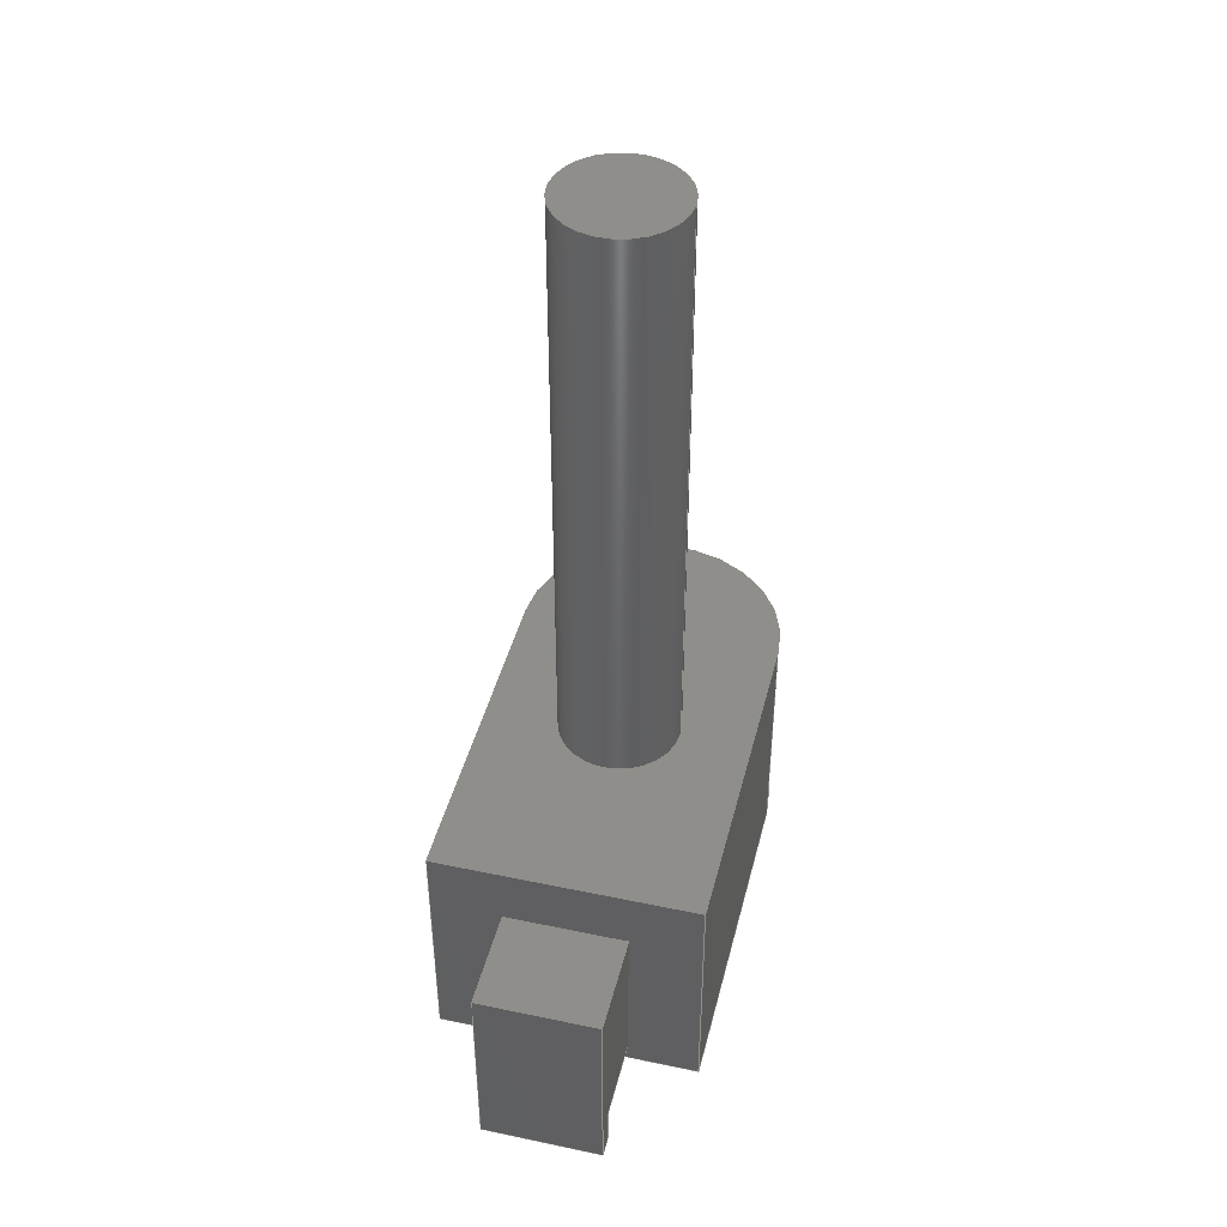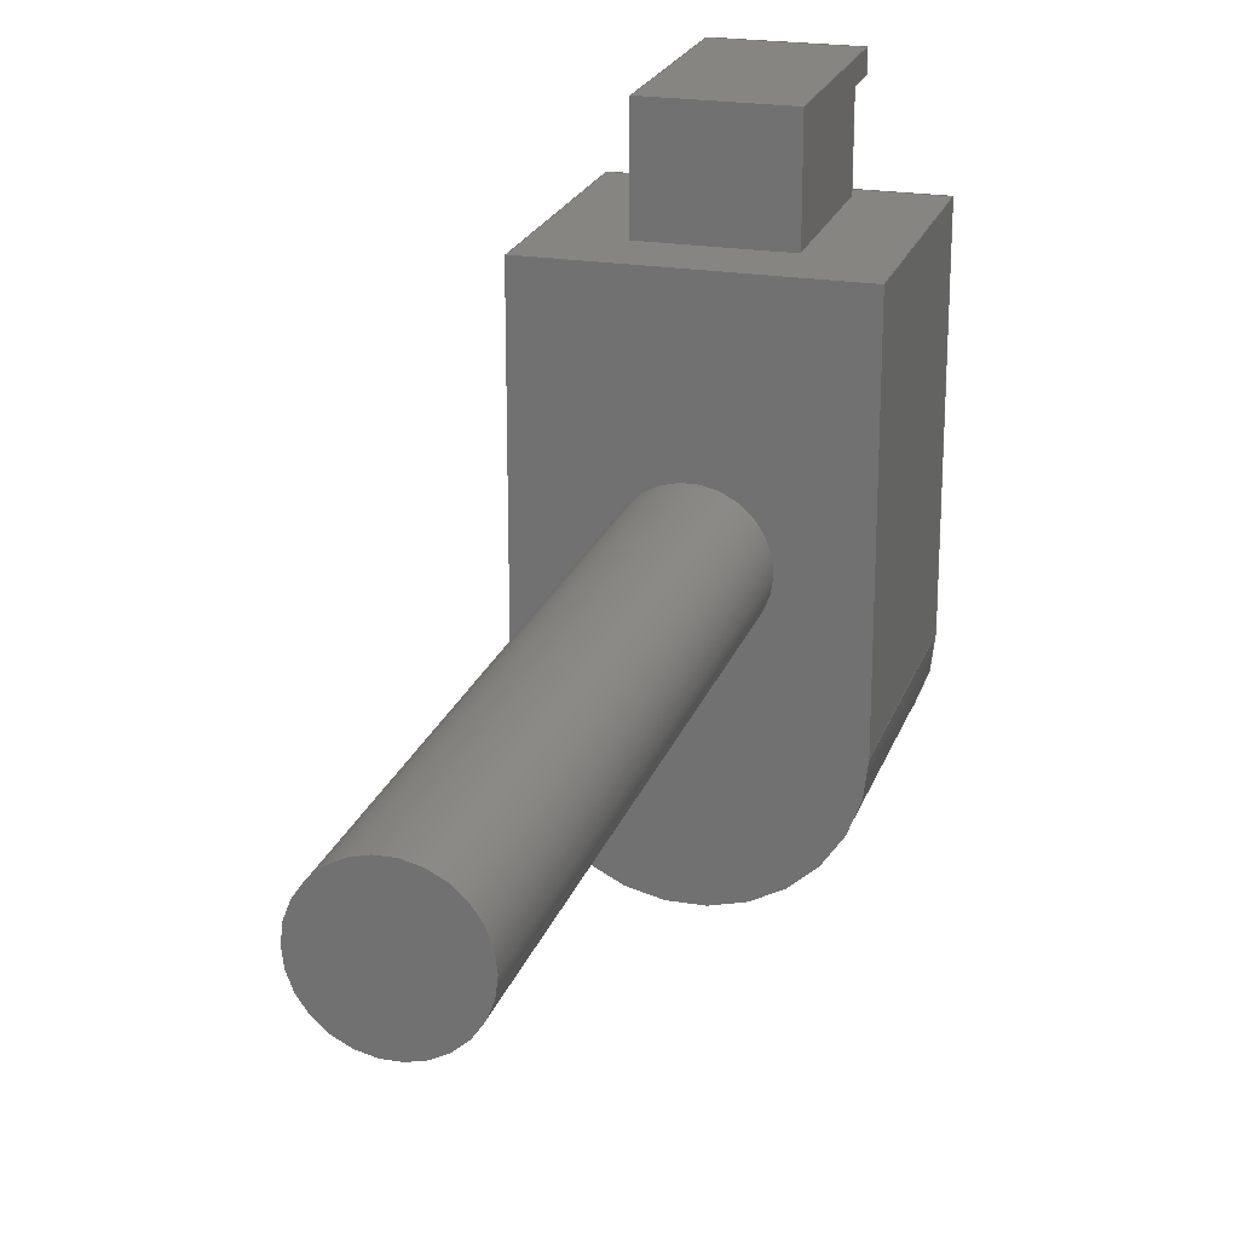
<metadata>
{"format":"step","ext":"step","renderer":"f3d","projection":"perspective","resolution":1024,"background":"white","views":[{"elev":43.8,"azim":-166.1,"up":"+Z"},{"elev":21.9,"azim":16.3,"up":"+Y"}]}
</metadata>
<code>
ISO-10303-21;
DATA;
#1=MECHANICAL_DESIGN_GEOMETRIC_PRESENTATION_REPRESENTATION('',(#4),#429);
#2=SHAPE_REPRESENTATION_RELATIONSHIP('SRR','None',#436,#3);
#3=ADVANCED_BREP_SHAPE_REPRESENTATION('',(#5),#428);
#4=STYLED_ITEM('',(#445),#5);
#5=MANIFOLD_SOLID_BREP('Body1',#253);
#6=FACE_BOUND('',#46,.T.);
#7=FACE_BOUND('',#51,.T.);
#8=PLANE('',#270);
#9=PLANE('',#271);
#10=PLANE('',#272);
#11=PLANE('',#273);
#12=PLANE('',#274);
#13=PLANE('',#275);
#14=PLANE('',#276);
#15=PLANE('',#277);
#16=PLANE('',#278);
#17=PLANE('',#279);
#18=PLANE('',#283);
#19=PLANE('',#284);
#20=PLANE('',#285);
#21=FACE_OUTER_BOUND('',#36,.T.);
#22=FACE_OUTER_BOUND('',#37,.T.);
#23=FACE_OUTER_BOUND('',#38,.T.);
#24=FACE_OUTER_BOUND('',#39,.T.);
#25=FACE_OUTER_BOUND('',#40,.T.);
#26=FACE_OUTER_BOUND('',#41,.T.);
#27=FACE_OUTER_BOUND('',#42,.T.);
#28=FACE_OUTER_BOUND('',#43,.T.);
#29=FACE_OUTER_BOUND('',#44,.T.);
#30=FACE_OUTER_BOUND('',#45,.T.);
#31=FACE_OUTER_BOUND('',#47,.T.);
#32=FACE_OUTER_BOUND('',#48,.T.);
#33=FACE_OUTER_BOUND('',#49,.T.);
#34=FACE_OUTER_BOUND('',#50,.T.);
#35=FACE_OUTER_BOUND('',#52,.T.);
#36=EDGE_LOOP('',(#170,#171,#172,#173));
#37=EDGE_LOOP('',(#174));
#38=EDGE_LOOP('',(#175,#176,#177,#178));
#39=EDGE_LOOP('',(#179,#180,#181,#182));
#40=EDGE_LOOP('',(#183,#184,#185,#186,#187,#188));
#41=EDGE_LOOP('',(#189,#190,#191,#192));
#42=EDGE_LOOP('',(#193,#194,#195,#196,#197,#198));
#43=EDGE_LOOP('',(#199,#200,#201,#202));
#44=EDGE_LOOP('',(#203,#204,#205,#206));
#45=EDGE_LOOP('',(#207,#208,#209,#210));
#46=EDGE_LOOP('',(#211,#212,#213,#214));
#47=EDGE_LOOP('',(#215,#216,#217,#218));
#48=EDGE_LOOP('',(#219,#220,#221,#222));
#49=EDGE_LOOP('',(#223,#224,#225,#226));
#50=EDGE_LOOP('',(#227,#228,#229,#230));
#51=EDGE_LOOP('',(#231));
#52=EDGE_LOOP('',(#232,#233,#234,#235));
#53=LINE('',#360,#82);
#54=LINE('',#366,#83);
#55=LINE('',#368,#84);
#56=LINE('',#370,#85);
#57=LINE('',#371,#86);
#58=LINE('',#374,#87);
#59=LINE('',#376,#88);
#60=LINE('',#377,#89);
#61=LINE('',#380,#90);
#62=LINE('',#382,#91);
#63=LINE('',#384,#92);
#64=LINE('',#385,#93);
#65=LINE('',#388,#94);
#66=LINE('',#390,#95);
#67=LINE('',#391,#96);
#68=LINE('',#393,#97);
#69=LINE('',#395,#98);
#70=LINE('',#396,#99);
#71=LINE('',#398,#100);
#72=LINE('',#403,#101);
#73=LINE('',#405,#102);
#74=LINE('',#407,#103);
#75=LINE('',#408,#104);
#76=LINE('',#411,#105);
#77=LINE('',#413,#106);
#78=LINE('',#414,#107);
#79=LINE('',#420,#108);
#80=LINE('',#422,#109);
#81=LINE('',#423,#110);
#82=VECTOR('',#292,0.3);
#83=VECTOR('',#299,1);
#84=VECTOR('',#300,1);
#85=VECTOR('',#301,1);
#86=VECTOR('',#302,1);
#87=VECTOR('',#305,1);
#88=VECTOR('',#306,1);
#89=VECTOR('',#307,1);
#90=VECTOR('',#310,1);
#91=VECTOR('',#311,1);
#92=VECTOR('',#312,1);
#93=VECTOR('',#313,1);
#94=VECTOR('',#316,1);
#95=VECTOR('',#317,1);
#96=VECTOR('',#318,1);
#97=VECTOR('',#321,1);
#98=VECTOR('',#322,1);
#99=VECTOR('',#323,1);
#100=VECTOR('',#326,1);
#101=VECTOR('',#331,1);
#102=VECTOR('',#332,1);
#103=VECTOR('',#333,1);
#104=VECTOR('',#334,1);
#105=VECTOR('',#337,1);
#106=VECTOR('',#338,1);
#107=VECTOR('',#339,1);
#108=VECTOR('',#346,1);
#109=VECTOR('',#349,1);
#110=VECTOR('',#350,1);
#111=CIRCLE('',#268,0.3);
#112=CIRCLE('',#269,0.3);
#113=CIRCLE('',#281,0.65);
#114=CIRCLE('',#282,0.65);
#115=VERTEX_POINT('',#357);
#116=VERTEX_POINT('',#359);
#117=VERTEX_POINT('',#364);
#118=VERTEX_POINT('',#365);
#119=VERTEX_POINT('',#367);
#120=VERTEX_POINT('',#369);
#121=VERTEX_POINT('',#373);
#122=VERTEX_POINT('',#375);
#123=VERTEX_POINT('',#379);
#124=VERTEX_POINT('',#381);
#125=VERTEX_POINT('',#383);
#126=VERTEX_POINT('',#387);
#127=VERTEX_POINT('',#389);
#128=VERTEX_POINT('',#394);
#129=VERTEX_POINT('',#401);
#130=VERTEX_POINT('',#402);
#131=VERTEX_POINT('',#404);
#132=VERTEX_POINT('',#406);
#133=VERTEX_POINT('',#410);
#134=VERTEX_POINT('',#412);
#135=VERTEX_POINT('',#416);
#136=VERTEX_POINT('',#418);
#137=EDGE_CURVE('',#115,#115,#111,.T.);
#138=EDGE_CURVE('',#115,#116,#53,.T.);
#139=EDGE_CURVE('',#116,#116,#112,.T.);
#140=EDGE_CURVE('',#117,#118,#54,.T.);
#141=EDGE_CURVE('',#119,#117,#55,.T.);
#142=EDGE_CURVE('',#119,#120,#56,.T.);
#143=EDGE_CURVE('',#118,#120,#57,.T.);
#144=EDGE_CURVE('',#121,#119,#58,.T.);
#145=EDGE_CURVE('',#122,#121,#59,.T.);
#146=EDGE_CURVE('',#120,#122,#60,.T.);
#147=EDGE_CURVE('',#117,#123,#61,.T.);
#148=EDGE_CURVE('',#124,#123,#62,.T.);
#149=EDGE_CURVE('',#125,#124,#63,.T.);
#150=EDGE_CURVE('',#121,#125,#64,.T.);
#151=EDGE_CURVE('',#125,#126,#65,.T.);
#152=EDGE_CURVE('',#127,#124,#66,.T.);
#153=EDGE_CURVE('',#126,#127,#67,.T.);
#154=EDGE_CURVE('',#126,#122,#68,.T.);
#155=EDGE_CURVE('',#128,#127,#69,.T.);
#156=EDGE_CURVE('',#118,#128,#70,.T.);
#157=EDGE_CURVE('',#123,#128,#71,.T.);
#158=EDGE_CURVE('',#129,#130,#72,.T.);
#159=EDGE_CURVE('',#129,#131,#73,.T.);
#160=EDGE_CURVE('',#132,#131,#74,.T.);
#161=EDGE_CURVE('',#130,#132,#75,.T.);
#162=EDGE_CURVE('',#133,#130,#76,.T.);
#163=EDGE_CURVE('',#134,#132,#77,.T.);
#164=EDGE_CURVE('',#133,#134,#78,.T.);
#165=EDGE_CURVE('',#135,#133,#113,.T.);
#166=EDGE_CURVE('',#136,#134,#114,.T.);
#167=EDGE_CURVE('',#135,#136,#79,.T.);
#168=EDGE_CURVE('',#135,#129,#80,.T.);
#169=EDGE_CURVE('',#131,#136,#81,.T.);
#170=ORIENTED_EDGE('',*,*,#137,.F.);
#171=ORIENTED_EDGE('',*,*,#138,.T.);
#172=ORIENTED_EDGE('',*,*,#139,.F.);
#173=ORIENTED_EDGE('',*,*,#138,.F.);
#174=ORIENTED_EDGE('',*,*,#137,.T.);
#175=ORIENTED_EDGE('',*,*,#140,.F.);
#176=ORIENTED_EDGE('',*,*,#141,.F.);
#177=ORIENTED_EDGE('',*,*,#142,.T.);
#178=ORIENTED_EDGE('',*,*,#143,.F.);
#179=ORIENTED_EDGE('',*,*,#144,.F.);
#180=ORIENTED_EDGE('',*,*,#145,.F.);
#181=ORIENTED_EDGE('',*,*,#146,.F.);
#182=ORIENTED_EDGE('',*,*,#142,.F.);
#183=ORIENTED_EDGE('',*,*,#144,.T.);
#184=ORIENTED_EDGE('',*,*,#141,.T.);
#185=ORIENTED_EDGE('',*,*,#147,.T.);
#186=ORIENTED_EDGE('',*,*,#148,.F.);
#187=ORIENTED_EDGE('',*,*,#149,.F.);
#188=ORIENTED_EDGE('',*,*,#150,.F.);
#189=ORIENTED_EDGE('',*,*,#151,.F.);
#190=ORIENTED_EDGE('',*,*,#149,.T.);
#191=ORIENTED_EDGE('',*,*,#152,.F.);
#192=ORIENTED_EDGE('',*,*,#153,.F.);
#193=ORIENTED_EDGE('',*,*,#146,.T.);
#194=ORIENTED_EDGE('',*,*,#154,.F.);
#195=ORIENTED_EDGE('',*,*,#153,.T.);
#196=ORIENTED_EDGE('',*,*,#155,.F.);
#197=ORIENTED_EDGE('',*,*,#156,.F.);
#198=ORIENTED_EDGE('',*,*,#143,.T.);
#199=ORIENTED_EDGE('',*,*,#140,.T.);
#200=ORIENTED_EDGE('',*,*,#156,.T.);
#201=ORIENTED_EDGE('',*,*,#157,.F.);
#202=ORIENTED_EDGE('',*,*,#147,.F.);
#203=ORIENTED_EDGE('',*,*,#157,.T.);
#204=ORIENTED_EDGE('',*,*,#155,.T.);
#205=ORIENTED_EDGE('',*,*,#152,.T.);
#206=ORIENTED_EDGE('',*,*,#148,.T.);
#207=ORIENTED_EDGE('',*,*,#158,.F.);
#208=ORIENTED_EDGE('',*,*,#159,.T.);
#209=ORIENTED_EDGE('',*,*,#160,.F.);
#210=ORIENTED_EDGE('',*,*,#161,.F.);
#211=ORIENTED_EDGE('',*,*,#145,.T.);
#212=ORIENTED_EDGE('',*,*,#150,.T.);
#213=ORIENTED_EDGE('',*,*,#151,.T.);
#214=ORIENTED_EDGE('',*,*,#154,.T.);
#215=ORIENTED_EDGE('',*,*,#162,.T.);
#216=ORIENTED_EDGE('',*,*,#161,.T.);
#217=ORIENTED_EDGE('',*,*,#163,.F.);
#218=ORIENTED_EDGE('',*,*,#164,.F.);
#219=ORIENTED_EDGE('',*,*,#165,.T.);
#220=ORIENTED_EDGE('',*,*,#164,.T.);
#221=ORIENTED_EDGE('',*,*,#166,.F.);
#222=ORIENTED_EDGE('',*,*,#167,.F.);
#223=ORIENTED_EDGE('',*,*,#168,.F.);
#224=ORIENTED_EDGE('',*,*,#167,.T.);
#225=ORIENTED_EDGE('',*,*,#169,.F.);
#226=ORIENTED_EDGE('',*,*,#159,.F.);
#227=ORIENTED_EDGE('',*,*,#169,.T.);
#228=ORIENTED_EDGE('',*,*,#166,.T.);
#229=ORIENTED_EDGE('',*,*,#163,.T.);
#230=ORIENTED_EDGE('',*,*,#160,.T.);
#231=ORIENTED_EDGE('',*,*,#139,.T.);
#232=ORIENTED_EDGE('',*,*,#168,.T.);
#233=ORIENTED_EDGE('',*,*,#158,.T.);
#234=ORIENTED_EDGE('',*,*,#162,.F.);
#235=ORIENTED_EDGE('',*,*,#165,.F.);
#236=CYLINDRICAL_SURFACE('',#267,0.3);
#237=CYLINDRICAL_SURFACE('',#280,0.65);
#238=ADVANCED_FACE('',(#21),#236,.T.);
#239=ADVANCED_FACE('',(#22),#8,.T.);
#240=ADVANCED_FACE('',(#23),#9,.F.);
#241=ADVANCED_FACE('',(#24),#10,.F.);
#242=ADVANCED_FACE('',(#25),#11,.T.);
#243=ADVANCED_FACE('',(#26),#12,.T.);
#244=ADVANCED_FACE('',(#27),#13,.T.);
#245=ADVANCED_FACE('',(#28),#14,.T.);
#246=ADVANCED_FACE('',(#29),#15,.T.);
#247=ADVANCED_FACE('',(#30,#6),#16,.T.);
#248=ADVANCED_FACE('',(#31),#17,.T.);
#249=ADVANCED_FACE('',(#32),#237,.T.);
#250=ADVANCED_FACE('',(#33),#18,.T.);
#251=ADVANCED_FACE('',(#34,#7),#19,.T.);
#252=ADVANCED_FACE('',(#35),#20,.F.);
#253=CLOSED_SHELL('',(#238,#239,#240,#241,#242,#243,#244,#245,#246,#247,
#248,#249,#250,#251,#252));
#254=DERIVED_UNIT_ELEMENT(#256,1);
#255=DERIVED_UNIT_ELEMENT(#431,3);
#256=(
MASS_UNIT()
NAMED_UNIT(*)
SI_UNIT(.KILO.,.GRAM.)
);
#257=DERIVED_UNIT((#254,#255));
#258=MEASURE_REPRESENTATION_ITEM('density measure',
POSITIVE_RATIO_MEASURE(7850),#257);
#259=PROPERTY_DEFINITION_REPRESENTATION(#264,#261);
#260=PROPERTY_DEFINITION_REPRESENTATION(#265,#262);
#261=REPRESENTATION('material name',(#263),#428);
#262=REPRESENTATION('density',(#258),#428);
#263=DESCRIPTIVE_REPRESENTATION_ITEM('Steel','Steel');
#264=PROPERTY_DEFINITION('material property','material name',#438);
#265=PROPERTY_DEFINITION('material property','density of part',#438);
#266=AXIS2_PLACEMENT_3D('placement',#355,#286,#287);
#267=AXIS2_PLACEMENT_3D('',#356,#288,#289);
#268=AXIS2_PLACEMENT_3D('',#358,#290,#291);
#269=AXIS2_PLACEMENT_3D('',#361,#293,#294);
#270=AXIS2_PLACEMENT_3D('',#362,#295,#296);
#271=AXIS2_PLACEMENT_3D('',#363,#297,#298);
#272=AXIS2_PLACEMENT_3D('',#372,#303,#304);
#273=AXIS2_PLACEMENT_3D('',#378,#308,#309);
#274=AXIS2_PLACEMENT_3D('',#386,#314,#315);
#275=AXIS2_PLACEMENT_3D('',#392,#319,#320);
#276=AXIS2_PLACEMENT_3D('',#397,#324,#325);
#277=AXIS2_PLACEMENT_3D('',#399,#327,#328);
#278=AXIS2_PLACEMENT_3D('',#400,#329,#330);
#279=AXIS2_PLACEMENT_3D('',#409,#335,#336);
#280=AXIS2_PLACEMENT_3D('',#415,#340,#341);
#281=AXIS2_PLACEMENT_3D('',#417,#342,#343);
#282=AXIS2_PLACEMENT_3D('',#419,#344,#345);
#283=AXIS2_PLACEMENT_3D('',#421,#347,#348);
#284=AXIS2_PLACEMENT_3D('',#424,#351,#352);
#285=AXIS2_PLACEMENT_3D('',#425,#353,#354);
#286=DIRECTION('axis',(0,0,1));
#287=DIRECTION('refdir',(1,0,0));
#288=DIRECTION('center_axis',(0,0,1));
#289=DIRECTION('ref_axis',(1,0,0));
#290=DIRECTION('center_axis',(0,0,1));
#291=DIRECTION('ref_axis',(1,0,0));
#292=DIRECTION('',(0,0,-1));
#293=DIRECTION('center_axis',(0,0,-1));
#294=DIRECTION('ref_axis',(1,0,0));
#295=DIRECTION('center_axis',(0,0,1));
#296=DIRECTION('ref_axis',(1,0,0));
#297=DIRECTION('center_axis',(-0.0005056,1,0));
#298=DIRECTION('ref_axis',(-1,-0.0005056,0));
#299=DIRECTION('',(-1,-0.0005056,0));
#300=DIRECTION('',(0,0,-1));
#301=DIRECTION('',(-1,-0.0005056,0));
#302=DIRECTION('',(0,0,1));
#303=DIRECTION('center_axis',(0,0,1));
#304=DIRECTION('ref_axis',(1,0,0));
#305=DIRECTION('',(-0.0005056,1,0));
#306=DIRECTION('',(1,0.0005056,0));
#307=DIRECTION('',(0.0005056,-1,0));
#308=DIRECTION('center_axis',(1,0.0005056,0));
#309=DIRECTION('ref_axis',(0,0,-1));
#310=DIRECTION('',(-0.0005056,1,0));
#311=DIRECTION('',(0,0,-1));
#312=DIRECTION('',(-0.0005056,1,0));
#313=DIRECTION('',(0,0,1));
#314=DIRECTION('center_axis',(0,0,1));
#315=DIRECTION('ref_axis',(1,0.0005056,0));
#316=DIRECTION('',(-1,-0.0005056,0));
#317=DIRECTION('',(1,0.0005056,0));
#318=DIRECTION('',(-0.0005056,1,0));
#319=DIRECTION('center_axis',(-1,-0.0005056,
0));
#320=DIRECTION('ref_axis',(0,0,1));
#321=DIRECTION('',(0,0,-1));
#322=DIRECTION('',(0,0,1));
#323=DIRECTION('',(-0.0005056,1,0));
#324=DIRECTION('center_axis',(0,0,-1));
#325=DIRECTION('ref_axis',(-1,-0.0005056,0));
#326=DIRECTION('',(-1,-0.0005056,0));
#327=DIRECTION('center_axis',(-0.0005056,1,0));
#328=DIRECTION('ref_axis',(0,0,1));
#329=DIRECTION('center_axis',(-0.0005056,1,0));
#330=DIRECTION('ref_axis',(-1,-0.0005056,0));
#331=DIRECTION('',(1,0.0005056,0));
#332=DIRECTION('',(0,0,1));
#333=DIRECTION('',(-1,-0.0005056,0));
#334=DIRECTION('',(0,0,1));
#335=DIRECTION('center_axis',(1,1.306e-16,0));
#336=DIRECTION('ref_axis',(-1.306e-16,1,0));
#337=DIRECTION('',(-1.306e-16,1,0));
#338=DIRECTION('',(-1.306e-16,1,0));
#339=DIRECTION('',(0,0,1));
#340=DIRECTION('center_axis',(0,0,1));
#341=DIRECTION('ref_axis',(-1,-2.372e-16,0));
#342=DIRECTION('center_axis',(0,0,1));
#343=DIRECTION('ref_axis',(-1,-2.372e-16,0));
#344=DIRECTION('center_axis',(0,0,1));
#345=DIRECTION('ref_axis',(-1,-2.372e-16,0));
#346=DIRECTION('',(0,0,1));
#347=DIRECTION('center_axis',(-1,-1.306e-16,0));
#348=DIRECTION('ref_axis',(1.306e-16,-1,0));
#349=DIRECTION('',(-1.306e-16,1,0));
#350=DIRECTION('',(1.306e-16,-1,0));
#351=DIRECTION('center_axis',(0,0,1));
#352=DIRECTION('ref_axis',(1,0,0));
#353=DIRECTION('center_axis',(0,0,1));
#354=DIRECTION('ref_axis',(1,0,0));
#355=CARTESIAN_POINT('',(0,0,0));
#356=CARTESIAN_POINT('Origin',(-0.0001099,0.6496,1.2));
#357=CARTESIAN_POINT('',(-0.3001,0.6496,4.2));
#358=CARTESIAN_POINT('Origin',(-0.0001099,0.6496,4.2));
#359=CARTESIAN_POINT('',(-0.3001,0.6496,1.2));
#360=CARTESIAN_POINT('',(-0.3001,0.6496,1.2));
#361=CARTESIAN_POINT('Origin',(-0.0001099,0.6496,1.2));
#362=CARTESIAN_POINT('Origin',(-0.0001099,0.6496,4.2));
#363=CARTESIAN_POINT('Origin',(0.2998,2.1,-0.1));
#364=CARTESIAN_POINT('',(0.2998,2.1,-0.1));
#365=CARTESIAN_POINT('',(-0.3002,2.099,-0.1));
#366=CARTESIAN_POINT('',(0.2998,2.1,-0.1));
#367=CARTESIAN_POINT('',(0.2998,2.1,0.1));
#368=CARTESIAN_POINT('',(0.2998,2.1,0.4));
#369=CARTESIAN_POINT('',(-0.3002,2.099,0.1));
#370=CARTESIAN_POINT('',(-0.3002,2.099,0.1));
#371=CARTESIAN_POINT('',(-0.3002,2.099,-0.1));
#372=CARTESIAN_POINT('Origin',(-5.038e-05,1.9,0.1));
#373=CARTESIAN_POINT('',(0.3001,1.7,0.1));
#374=CARTESIAN_POINT('',(0.3,1.8,0.1));
#375=CARTESIAN_POINT('',(-0.2999,1.699,0.1));
#376=CARTESIAN_POINT('',(0.3001,1.7,0.1));
#377=CARTESIAN_POINT('',(-0.3,1.799,0.1));
#378=CARTESIAN_POINT('Origin',(0.3001,1.7,0.9));
#379=CARTESIAN_POINT('',(0.2998,2.2,-0.1));
#380=CARTESIAN_POINT('',(0.3001,1.7,-0.1));
#381=CARTESIAN_POINT('',(0.2998,2.2,0.9));
#382=CARTESIAN_POINT('',(0.2998,2.2,0.9));
#383=CARTESIAN_POINT('',(0.3001,1.7,0.9));
#384=CARTESIAN_POINT('',(0.3001,1.7,0.9));
#385=CARTESIAN_POINT('',(0.3001,1.7,0.45));
#386=CARTESIAN_POINT('Origin',(-0.2999,1.699,0.9));
#387=CARTESIAN_POINT('',(-0.2999,1.699,0.9));
#388=CARTESIAN_POINT('',(0.175,1.7,0.9));
#389=CARTESIAN_POINT('',(-0.3002,2.199,0.9));
#390=CARTESIAN_POINT('',(-0.3002,2.199,0.9));
#391=CARTESIAN_POINT('',(-0.2999,1.699,0.9));
#392=CARTESIAN_POINT('Origin',(-0.2999,1.699,-0.1));
#393=CARTESIAN_POINT('',(-0.2999,1.699,-0.05));
#394=CARTESIAN_POINT('',(-0.3002,2.199,-0.1));
#395=CARTESIAN_POINT('',(-0.3002,2.199,-0.1));
#396=CARTESIAN_POINT('',(-0.2999,1.699,-0.1));
#397=CARTESIAN_POINT('Origin',(0.3001,1.7,-0.1));
#398=CARTESIAN_POINT('',(0.2998,2.2,-0.1));
#399=CARTESIAN_POINT('Origin',(-0.000202,2.2,0.4));
#400=CARTESIAN_POINT('Origin',(0.65,1.7,0));
#401=CARTESIAN_POINT('',(-0.65,1.699,0));
#402=CARTESIAN_POINT('',(0.65,1.7,0));
#403=CARTESIAN_POINT('',(-0.65,1.699,0));
#404=CARTESIAN_POINT('',(-0.65,1.699,1.2));
#405=CARTESIAN_POINT('',(-0.65,1.699,0));
#406=CARTESIAN_POINT('',(0.65,1.7,1.2));
#407=CARTESIAN_POINT('',(-0.65,1.699,1.2));
#408=CARTESIAN_POINT('',(0.65,1.7,0));
#409=CARTESIAN_POINT('Origin',(0.65,-2.528e-05,0));
#410=CARTESIAN_POINT('',(0.65,-2.528e-05,0));
#411=CARTESIAN_POINT('',(0.65,-2.528e-05,0));
#412=CARTESIAN_POINT('',(0.65,-2.528e-05,1.2));
#413=CARTESIAN_POINT('',(0.65,-2.528e-05,1.2));
#414=CARTESIAN_POINT('',(0.65,-2.528e-05,0));
#415=CARTESIAN_POINT('Origin',(-3.844e-18,1.11e-16,
0));
#416=CARTESIAN_POINT('',(-0.65,-4.318e-17,0));
#417=CARTESIAN_POINT('Origin',(-3.844e-18,1.11e-16,
0));
#418=CARTESIAN_POINT('',(-0.65,-4.318e-17,1.2));
#419=CARTESIAN_POINT('Origin',(-3.844e-18,1.11e-16,
1.2));
#420=CARTESIAN_POINT('',(-0.65,-4.318e-17,0));
#421=CARTESIAN_POINT('Origin',(-0.65,1.699,0));
#422=CARTESIAN_POINT('',(-0.65,-0.0006825,0));
#423=CARTESIAN_POINT('',(-0.65,-0.0006825,1.2));
#424=CARTESIAN_POINT('Origin',(-1.11e-16,0.525,
1.2));
#425=CARTESIAN_POINT('Origin',(-1.11e-16,0.525,
0));
#426=UNCERTAINTY_MEASURE_WITH_UNIT(LENGTH_MEASURE(0.001),#430,
'DISTANCE_ACCURACY_VALUE',
'Maximum model space distance between geometric entities at asserted c
onnectivities');
#427=UNCERTAINTY_MEASURE_WITH_UNIT(LENGTH_MEASURE(0.001),#430,
'DISTANCE_ACCURACY_VALUE',
'Maximum model space distance between geometric entities at asserted c
onnectivities');
#428=(
GEOMETRIC_REPRESENTATION_CONTEXT(3)
GLOBAL_UNCERTAINTY_ASSIGNED_CONTEXT((#426))
GLOBAL_UNIT_ASSIGNED_CONTEXT((#430,#432,#433))
REPRESENTATION_CONTEXT('','3D')
);
#429=(
GEOMETRIC_REPRESENTATION_CONTEXT(3)
GLOBAL_UNCERTAINTY_ASSIGNED_CONTEXT((#427))
GLOBAL_UNIT_ASSIGNED_CONTEXT((#430,#432,#433))
REPRESENTATION_CONTEXT('','3D')
);
#430=(
LENGTH_UNIT()
NAMED_UNIT(*)
SI_UNIT(.CENTI.,.METRE.)
);
#431=(
LENGTH_UNIT()
NAMED_UNIT(*)
SI_UNIT($,.METRE.)
);
#432=(
NAMED_UNIT(*)
PLANE_ANGLE_UNIT()
SI_UNIT($,.RADIAN.)
);
#433=(
NAMED_UNIT(*)
SI_UNIT($,.STERADIAN.)
SOLID_ANGLE_UNIT()
);
#434=SHAPE_DEFINITION_REPRESENTATION(#435,#436);
#435=PRODUCT_DEFINITION_SHAPE('',$,#438);
#436=SHAPE_REPRESENTATION('',(#266),#428);
#437=PRODUCT_DEFINITION_CONTEXT('part definition',#442,'design');
#438=PRODUCT_DEFINITION('Switch','Switch v3',#439,#437);
#439=PRODUCT_DEFINITION_FORMATION('',$,#444);
#440=PRODUCT_RELATED_PRODUCT_CATEGORY('Switch v3','Switch v3',(#444));
#441=APPLICATION_PROTOCOL_DEFINITION('international standard',
'automotive_design',2009,#442);
#442=APPLICATION_CONTEXT(
'Core Data for Automotive Mechanical Design Process');
#443=PRODUCT_CONTEXT('part definition',#442,'mechanical');
#444=PRODUCT('Switch','Switch v3',$,(#443));
#445=PRESENTATION_STYLE_ASSIGNMENT((#446));
#446=SURFACE_STYLE_USAGE(.BOTH.,#447);
#447=SURFACE_SIDE_STYLE('',(#448));
#448=SURFACE_STYLE_FILL_AREA(#449);
#449=FILL_AREA_STYLE('Plastic - Glossy (Black)',(#450));
#450=FILL_AREA_STYLE_COLOUR('Plastic - Glossy (Black)',#451);
#451=COLOUR_RGB('Plastic - Glossy (Black)',0,0,0);
ENDSEC;
END-ISO-10303-21;

</code>
